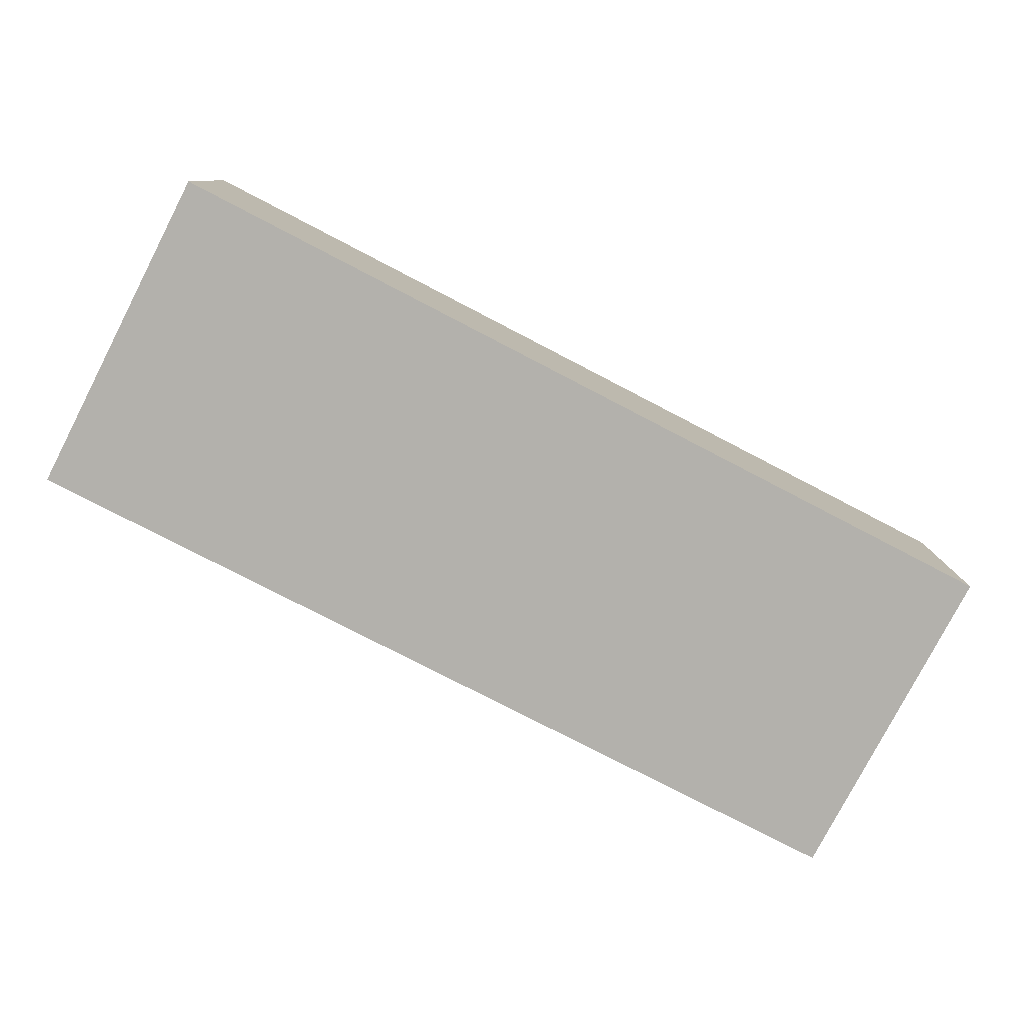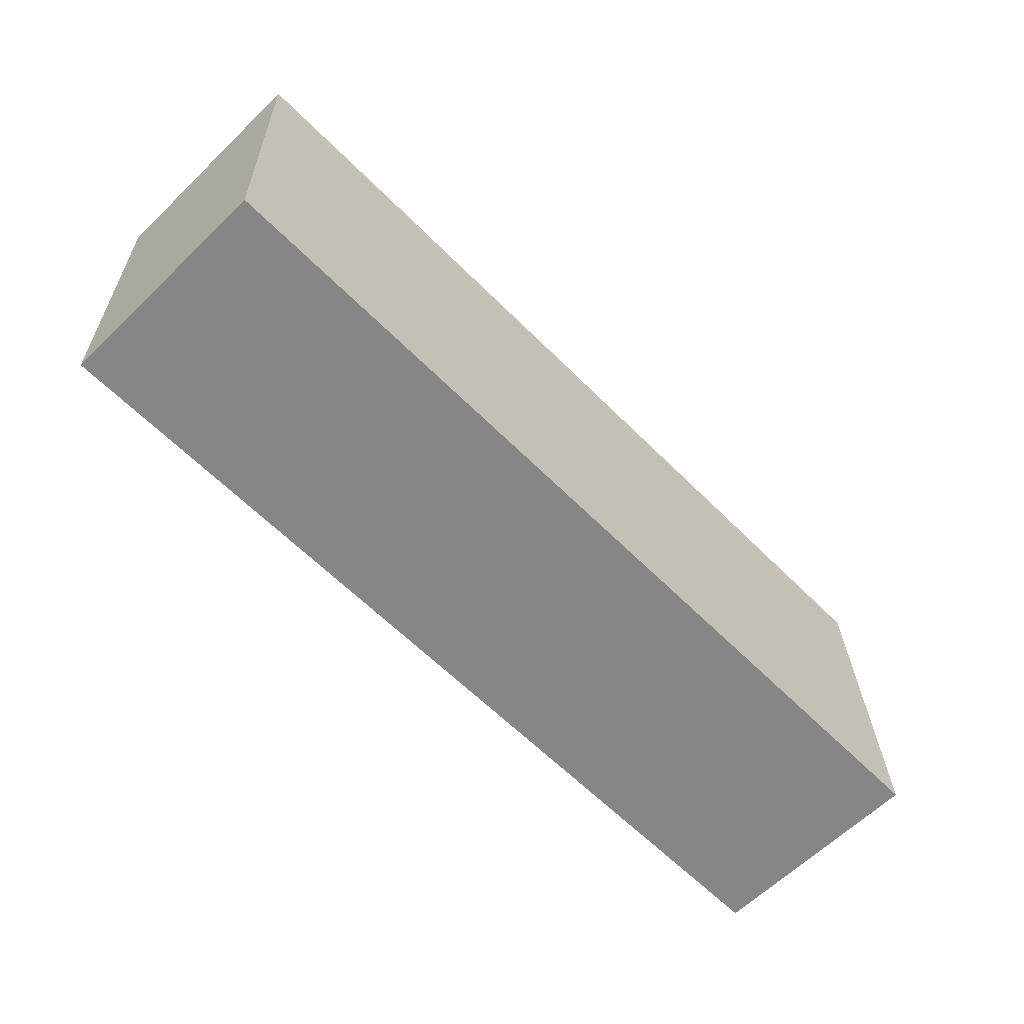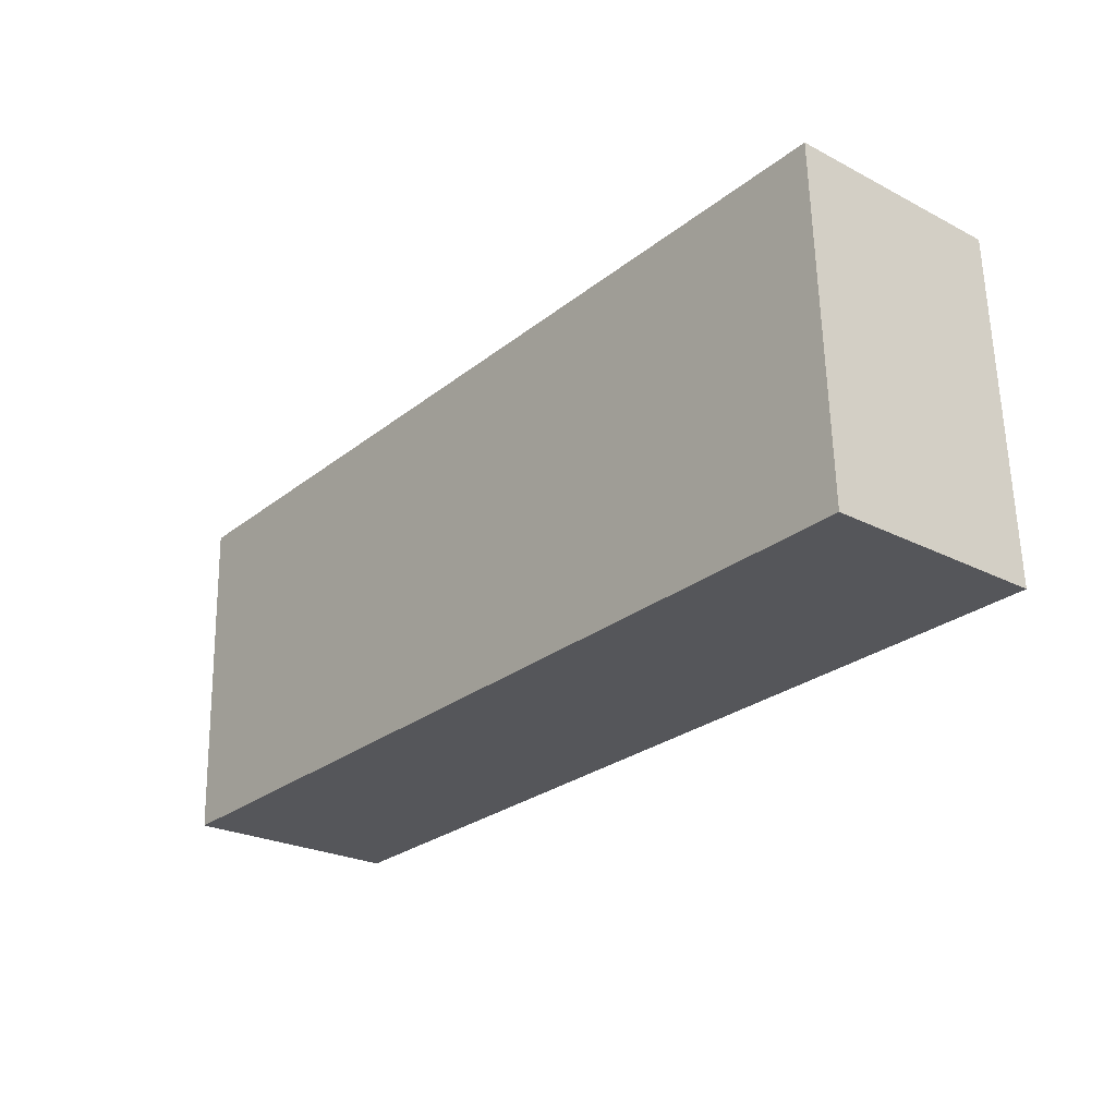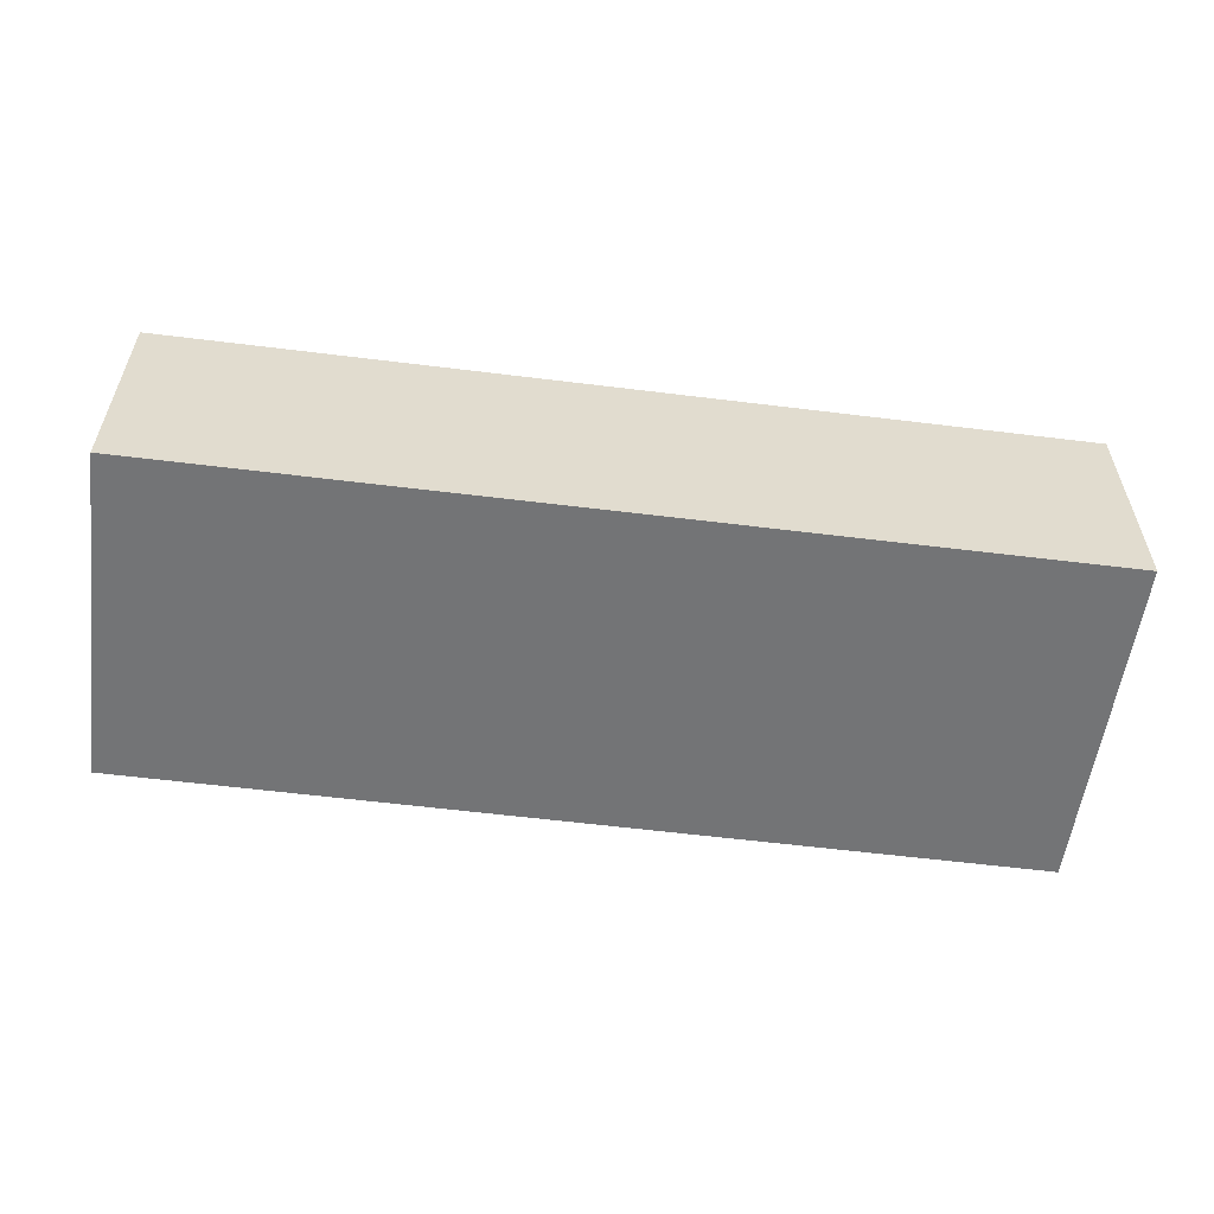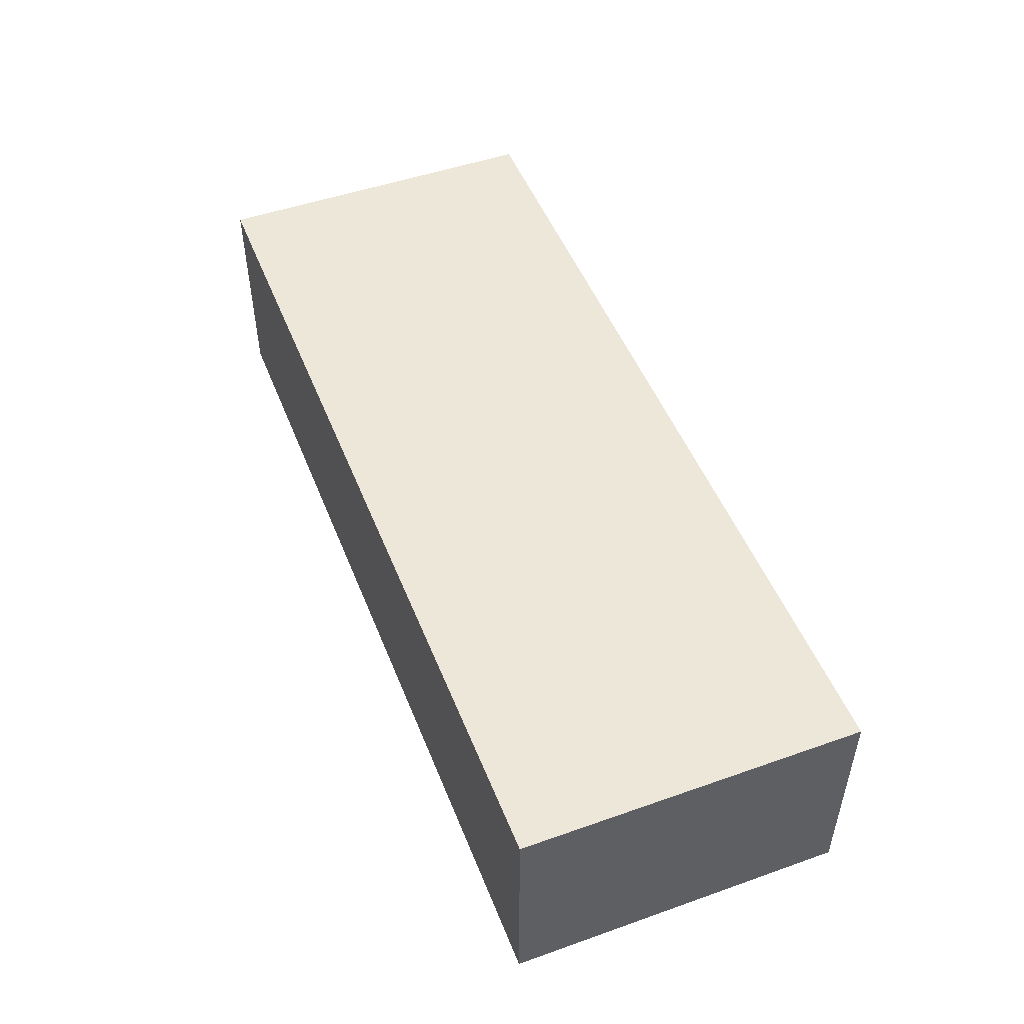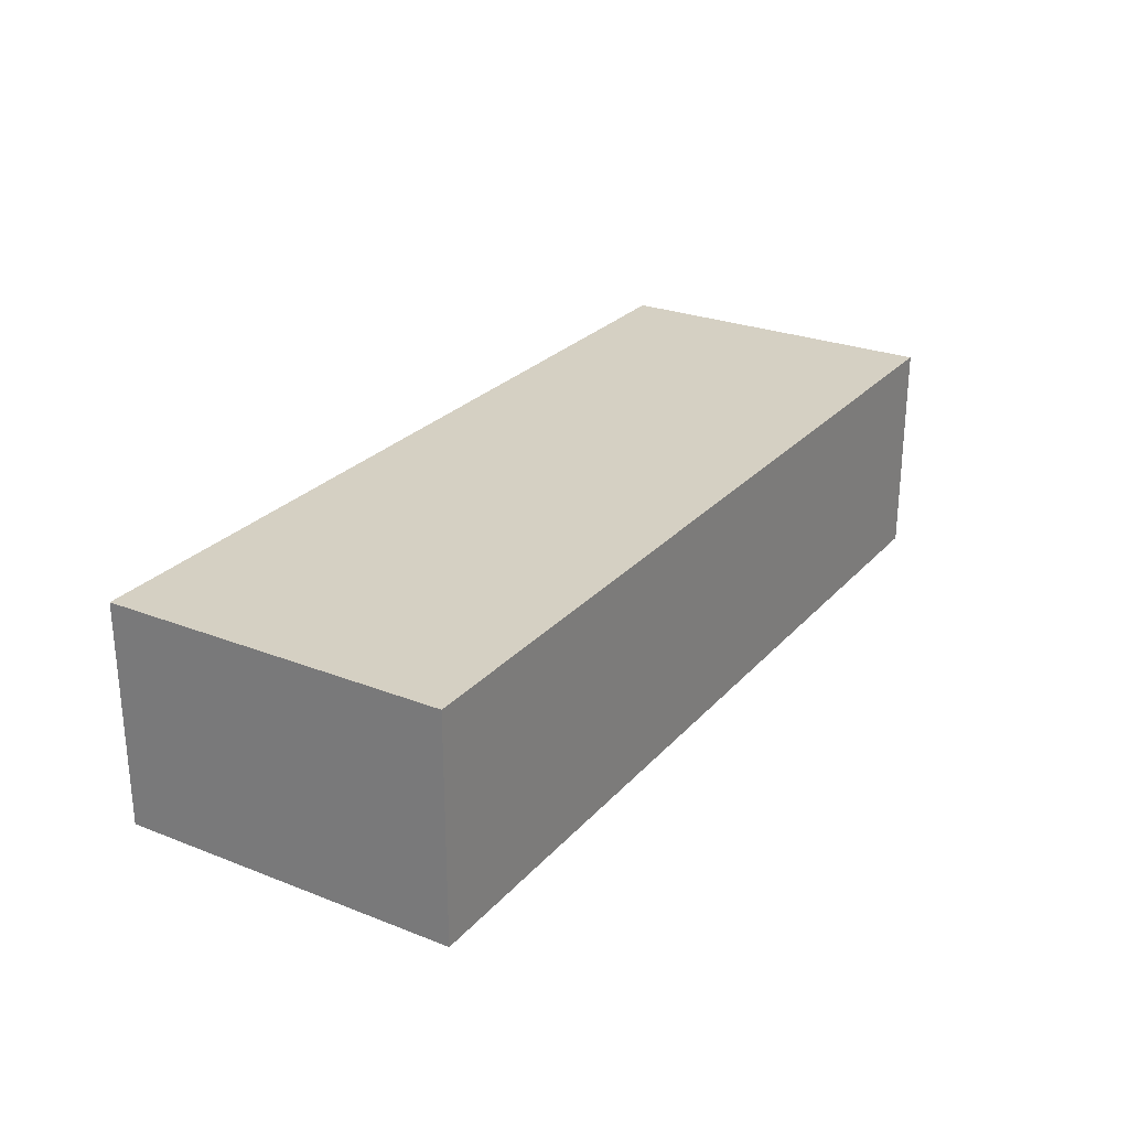
<metadata>
{"format":"obj","ext":"obj","renderer":"f3d","projection":"perspective","resolution":1024,"background":"white","views":[{"elev":-79.1,"azim":-25.4,"up":"+Y"},{"elev":-63.3,"azim":134.3,"up":"+Z"},{"elev":-24.7,"azim":-130.0,"up":"+Z"},{"elev":-56.2,"azim":174.4,"up":"+Y"},{"elev":49.6,"azim":70.7,"up":"+Y"},{"elev":26.2,"azim":123.6,"up":"+Y"}]}
</metadata>
<code>
v  0 0 0
v  8.969 -4.332e-16 7.075
v  0.246 -4.519e-16 7.38
v  19.56 3.784e-17 -0.618
v  19.82 -4.099e-16 6.694
v  19.56 4.79 -0.618
v  0 4.79 2.933e-16
v  0.246 4.79 7.38
v  19.82 4.79 6.694
v  8.969 4.79 7.075
g defaultobject
f 1 2 3
f 2 1 4
f 2 4 5
f 6 1 7
f 1 6 4
f 7 3 8
f 3 7 1
f 9 4 6
f 4 9 5
f 10 5 9
f 5 10 2
f 8 2 10
f 2 8 3
f 10 7 8
f 7 10 6
f 6 10 9

</code>
